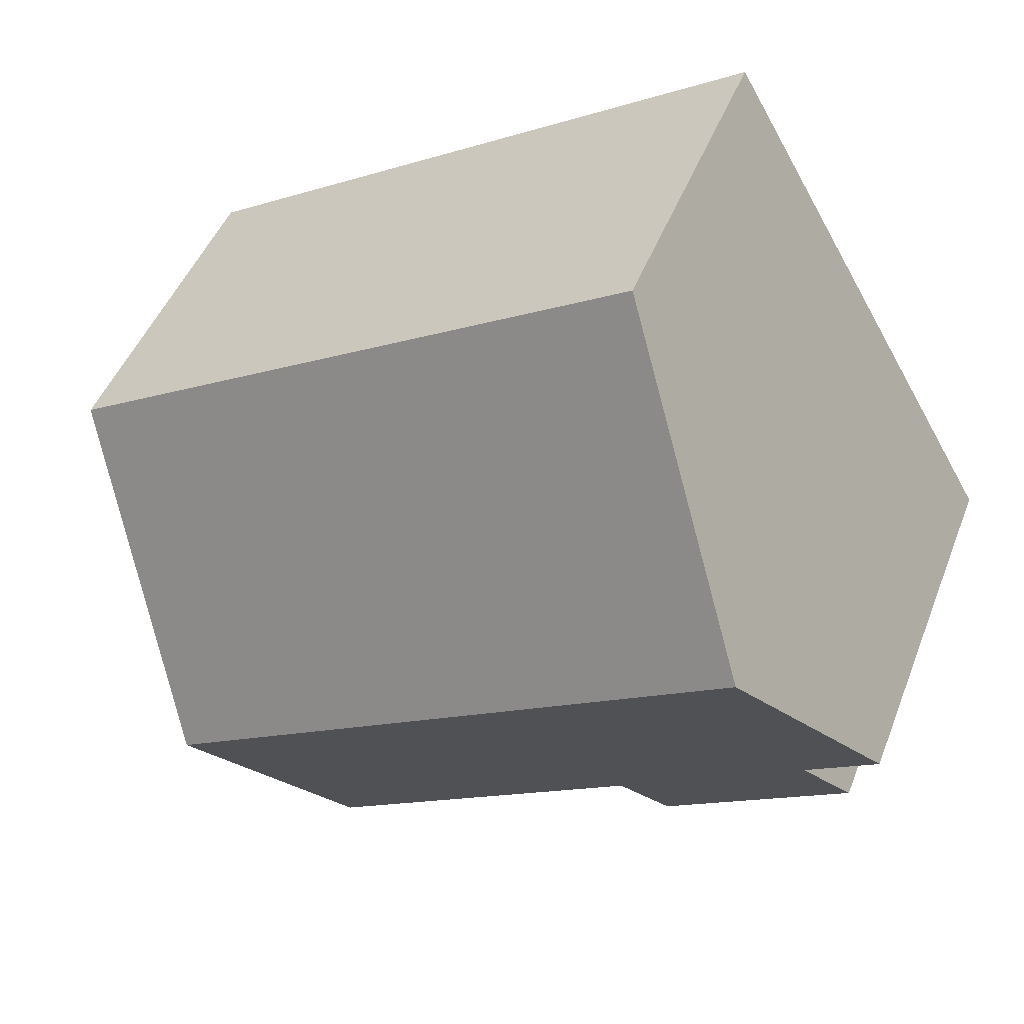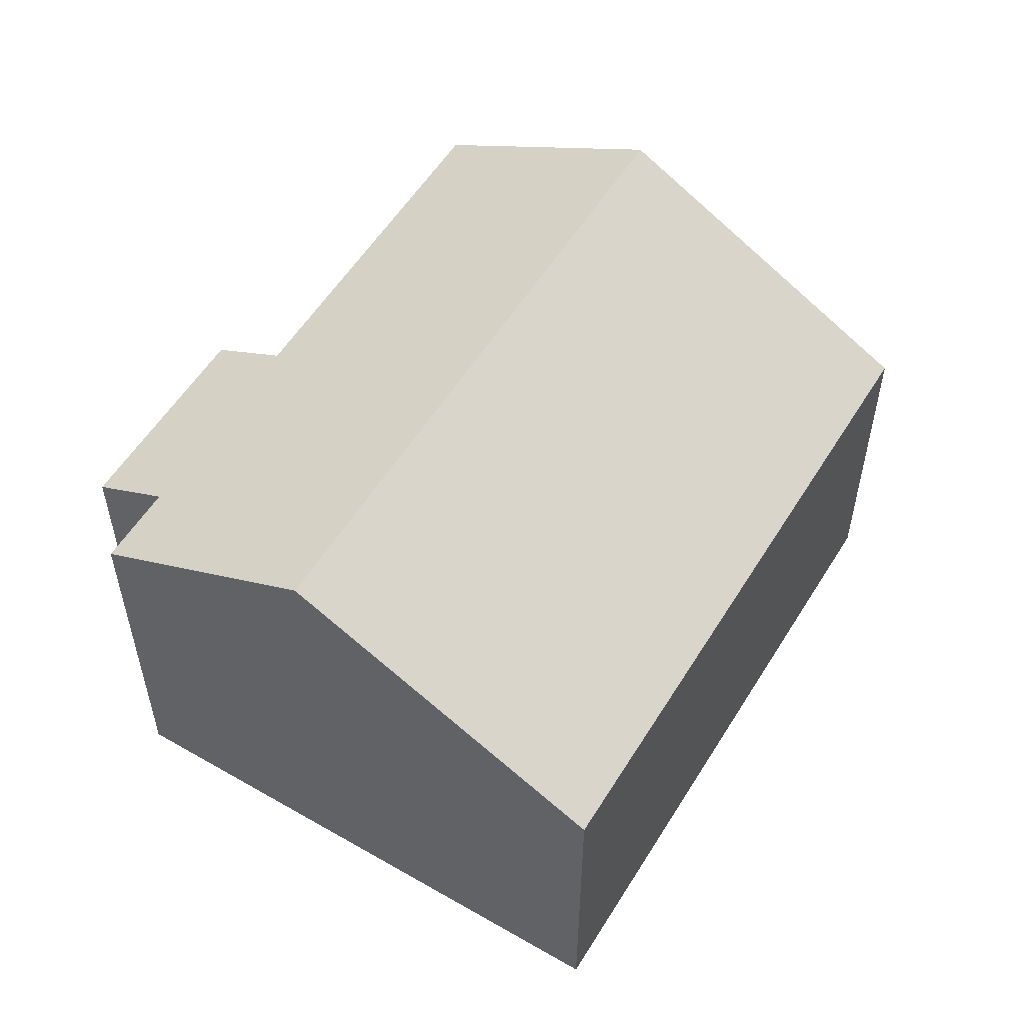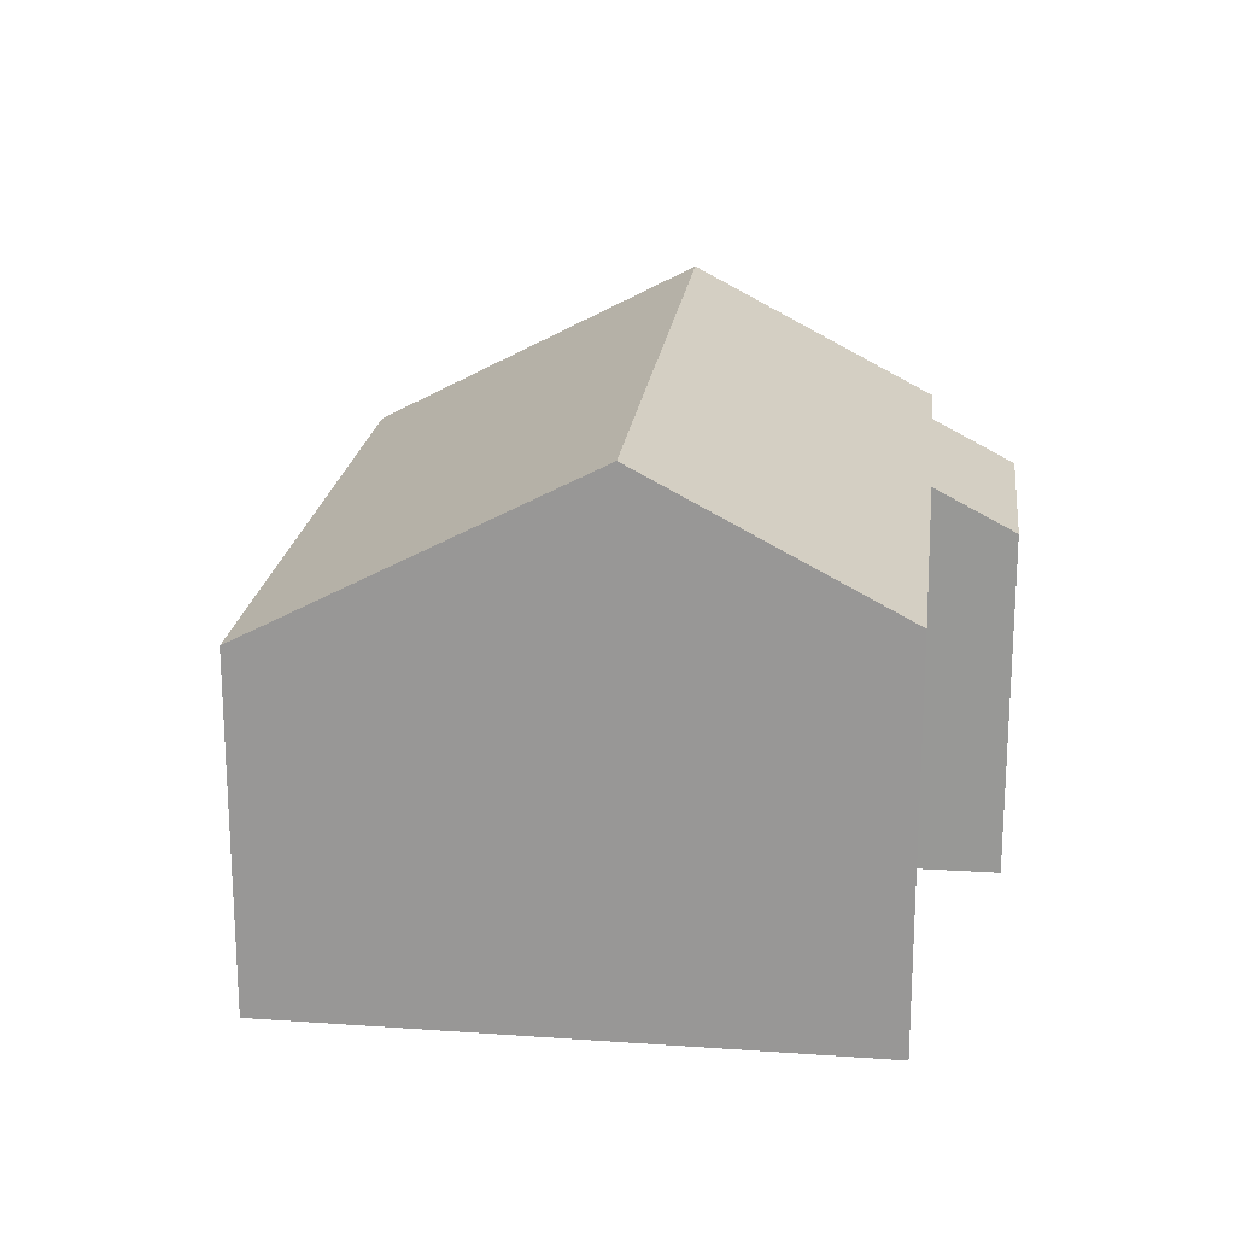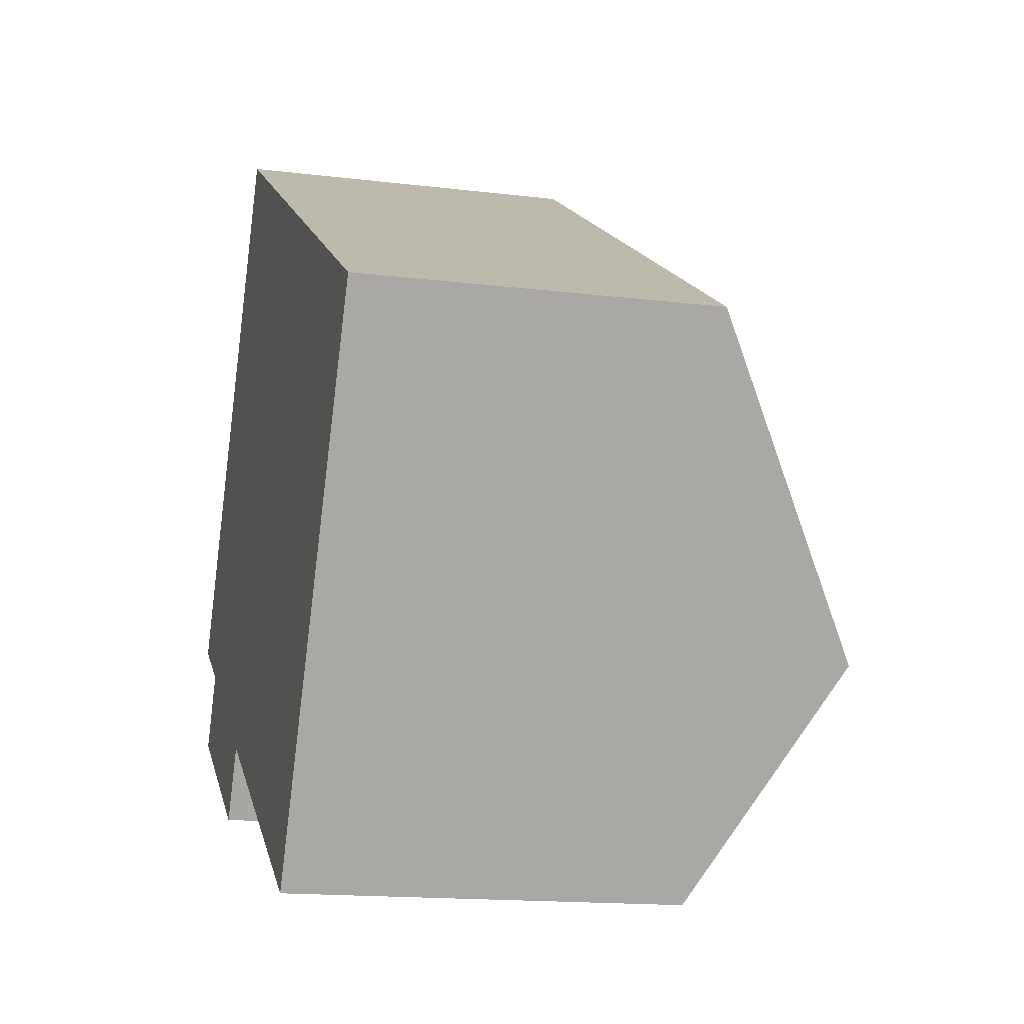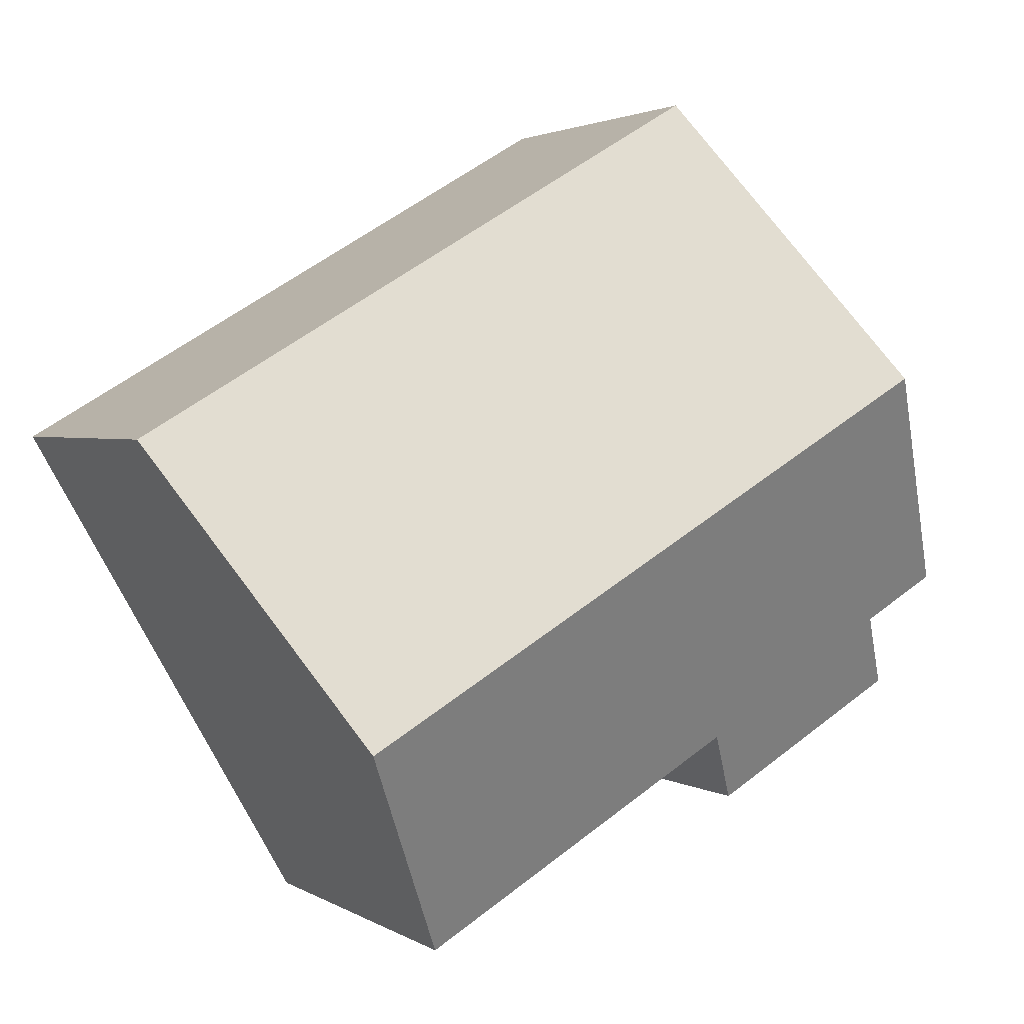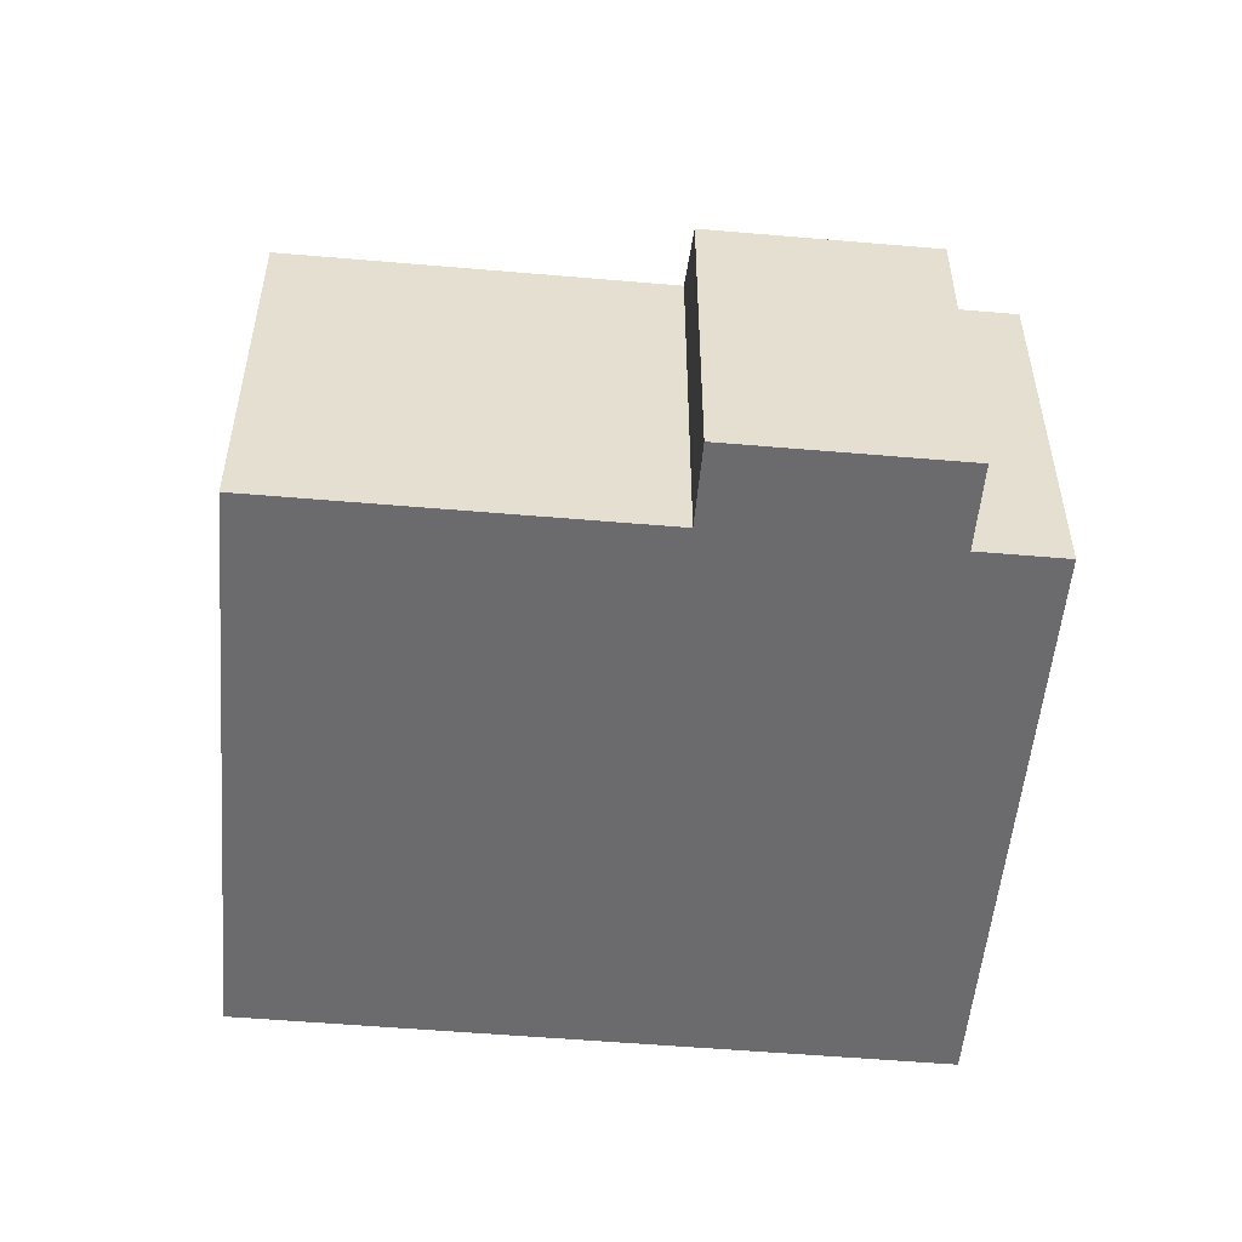
<metadata>
{"format":"obj","ext":"obj","renderer":"f3d","projection":"perspective","resolution":1024,"background":"white","views":[{"elev":46.3,"azim":-159.5,"up":"+Z"},{"elev":55.5,"azim":-28.3,"up":"+Y"},{"elev":20.3,"azim":127.2,"up":"+Y"},{"elev":-15.6,"azim":75.6,"up":"+Z"},{"elev":2.3,"azim":152.8,"up":"+Z"},{"elev":-53.5,"azim":-154.8,"up":"+Y"}]}
</metadata>
<code>
v  5.333 6.313 9.067
v  13.02 9.458 -2.448
v  2.277 9.458 3.872
v  16.02 6.313 2.783
v  0.569 6.313 -2.116
v  4.855 7.094 -2.9
v  4.096 6.313 -4.19
v  10.77 7.094 -6.38
v  1.348 7.114 -0.793
v  0 7.114 4.356e-16
v  4.096 2.566e-16 -4.19
v  0.569 1.296e-16 -2.116
v  1.348 4.856e-17 -0.793
v  0 0 0
v  10.77 3.907e-16 -6.38
v  4.855 1.776e-16 -2.9
v  2.277 -2.371e-16 3.872
v  5.333 -5.552e-16 9.067
v  16.02 -1.704e-16 2.783
v  13.02 1.499e-16 -2.448
g defaultobject
f 1 2 3
f 2 1 4
f 5 6 7
f 6 2 8
f 2 6 3
f 3 6 9
f 9 6 5
f 3 9 10
f 11 5 7
f 5 11 12
f 13 10 9
f 10 13 14
f 15 6 8
f 6 15 16
f 5 13 9
f 13 5 12
f 14 3 10
f 3 14 1
f 1 14 17
f 1 17 18
f 18 4 1
f 4 18 19
f 19 2 4
f 2 19 8
f 8 19 20
f 8 20 15
f 16 7 6
f 7 16 11
f 11 16 12
f 17 19 18
f 19 17 14
f 19 14 13
f 19 13 12
f 19 12 16
f 19 16 15
f 19 15 20

</code>
